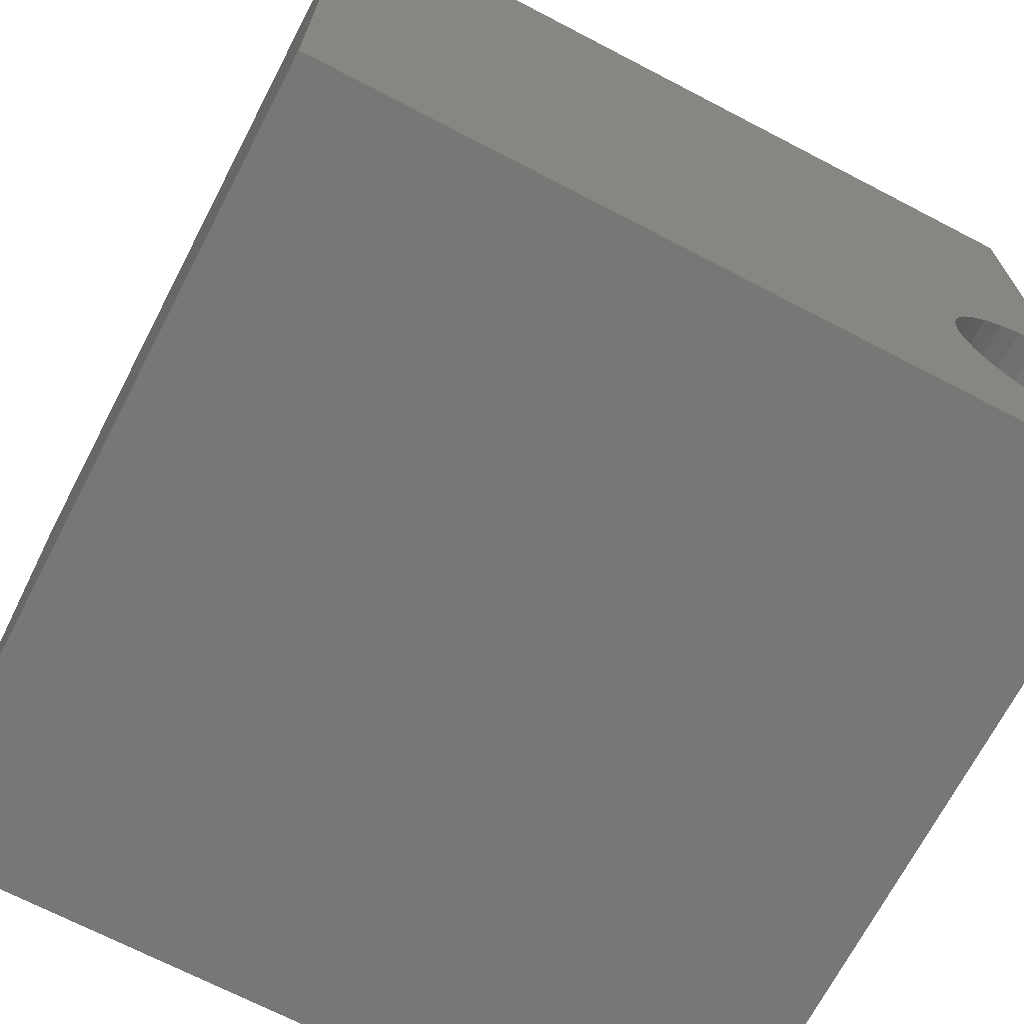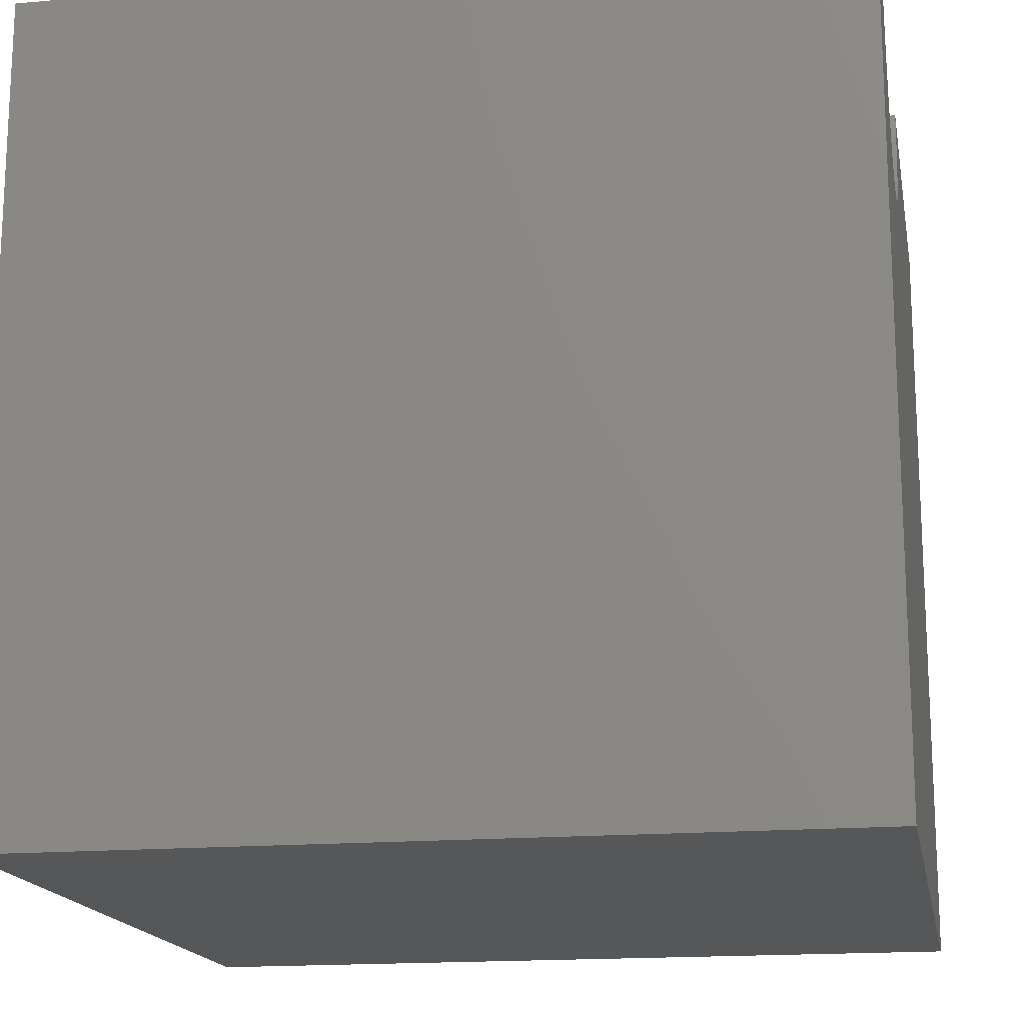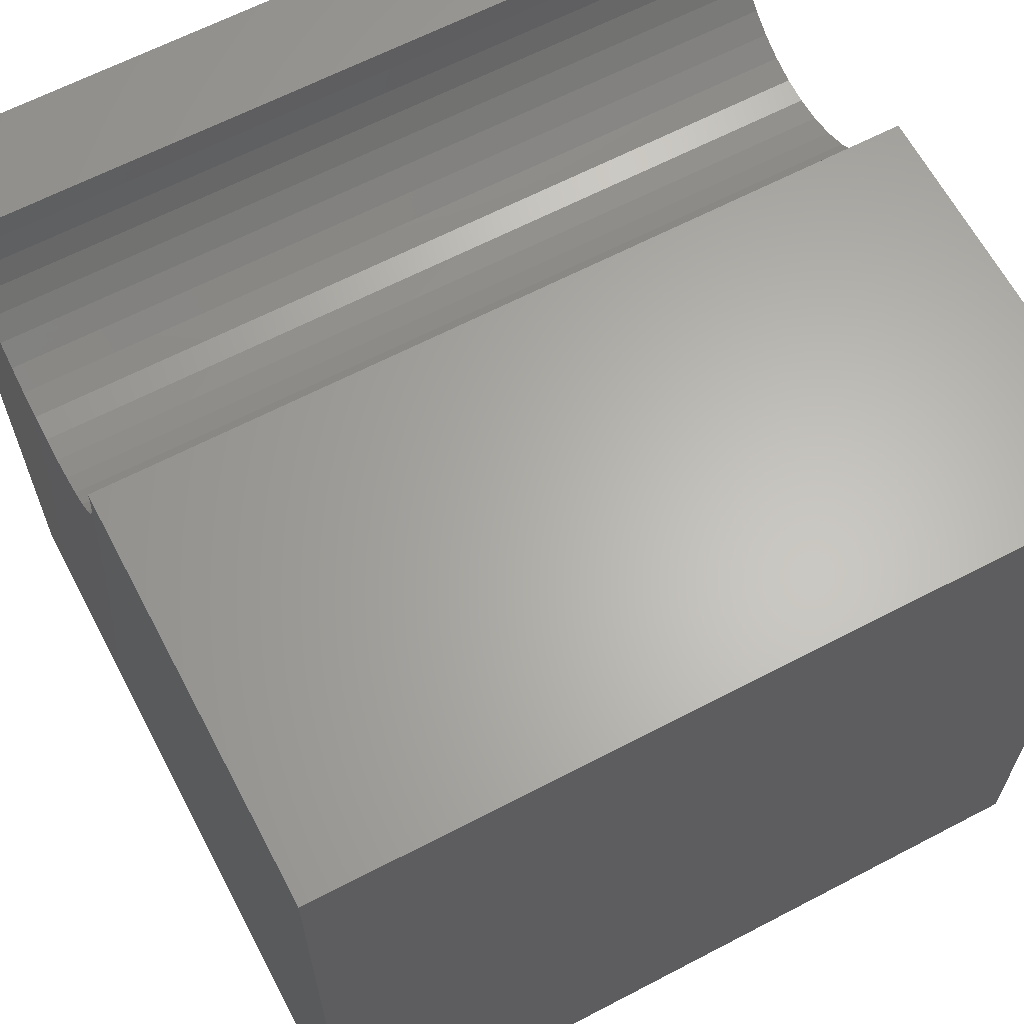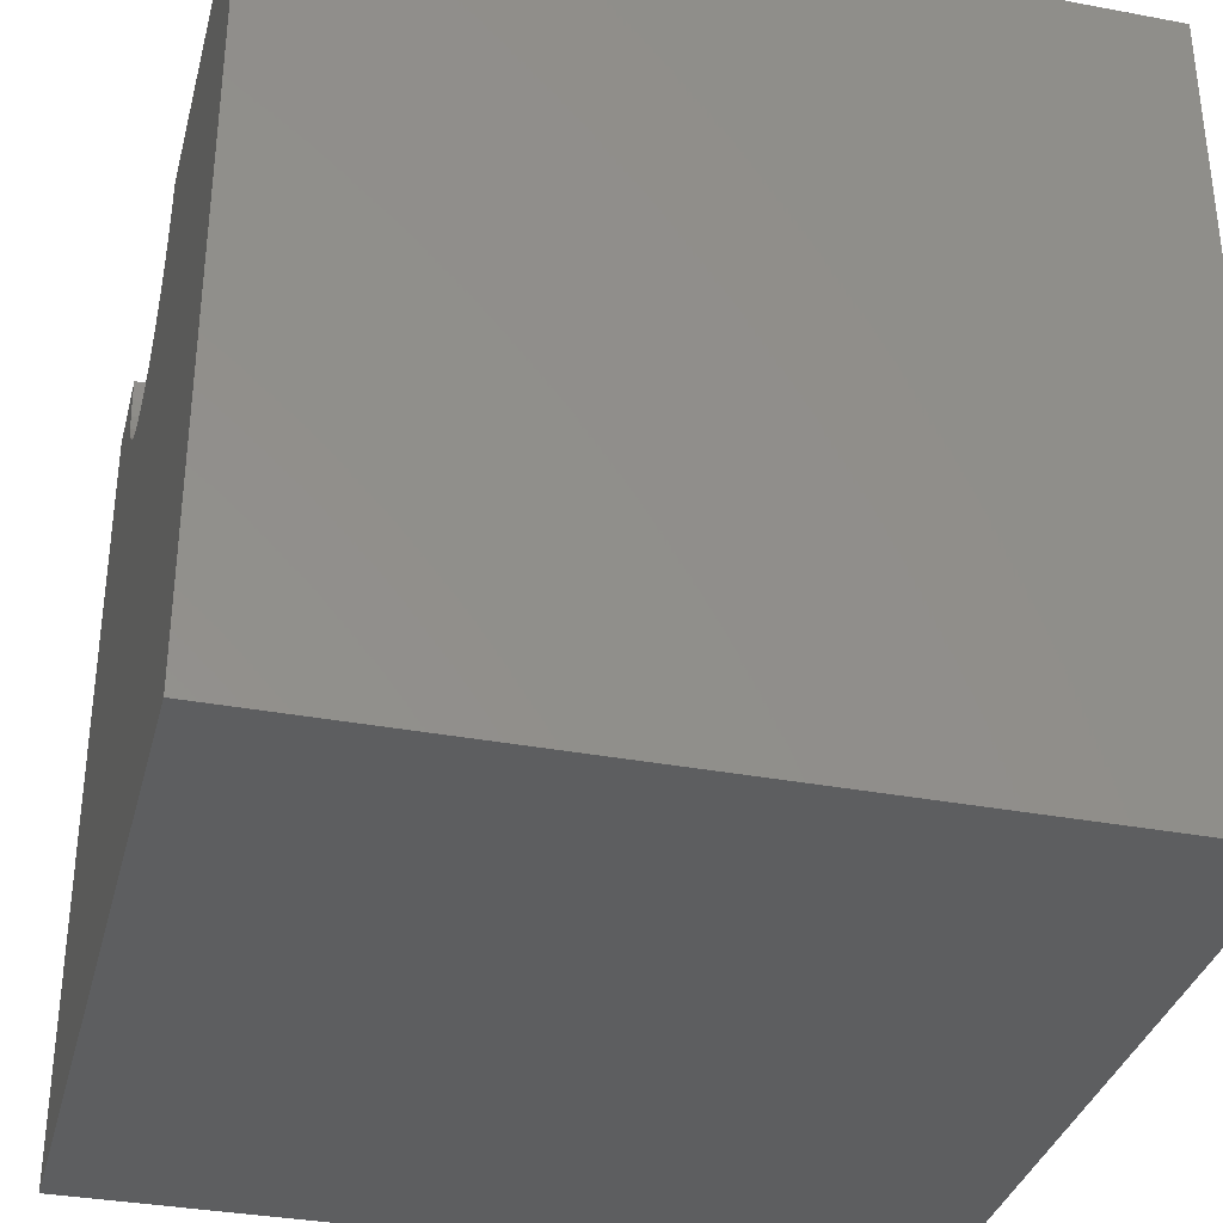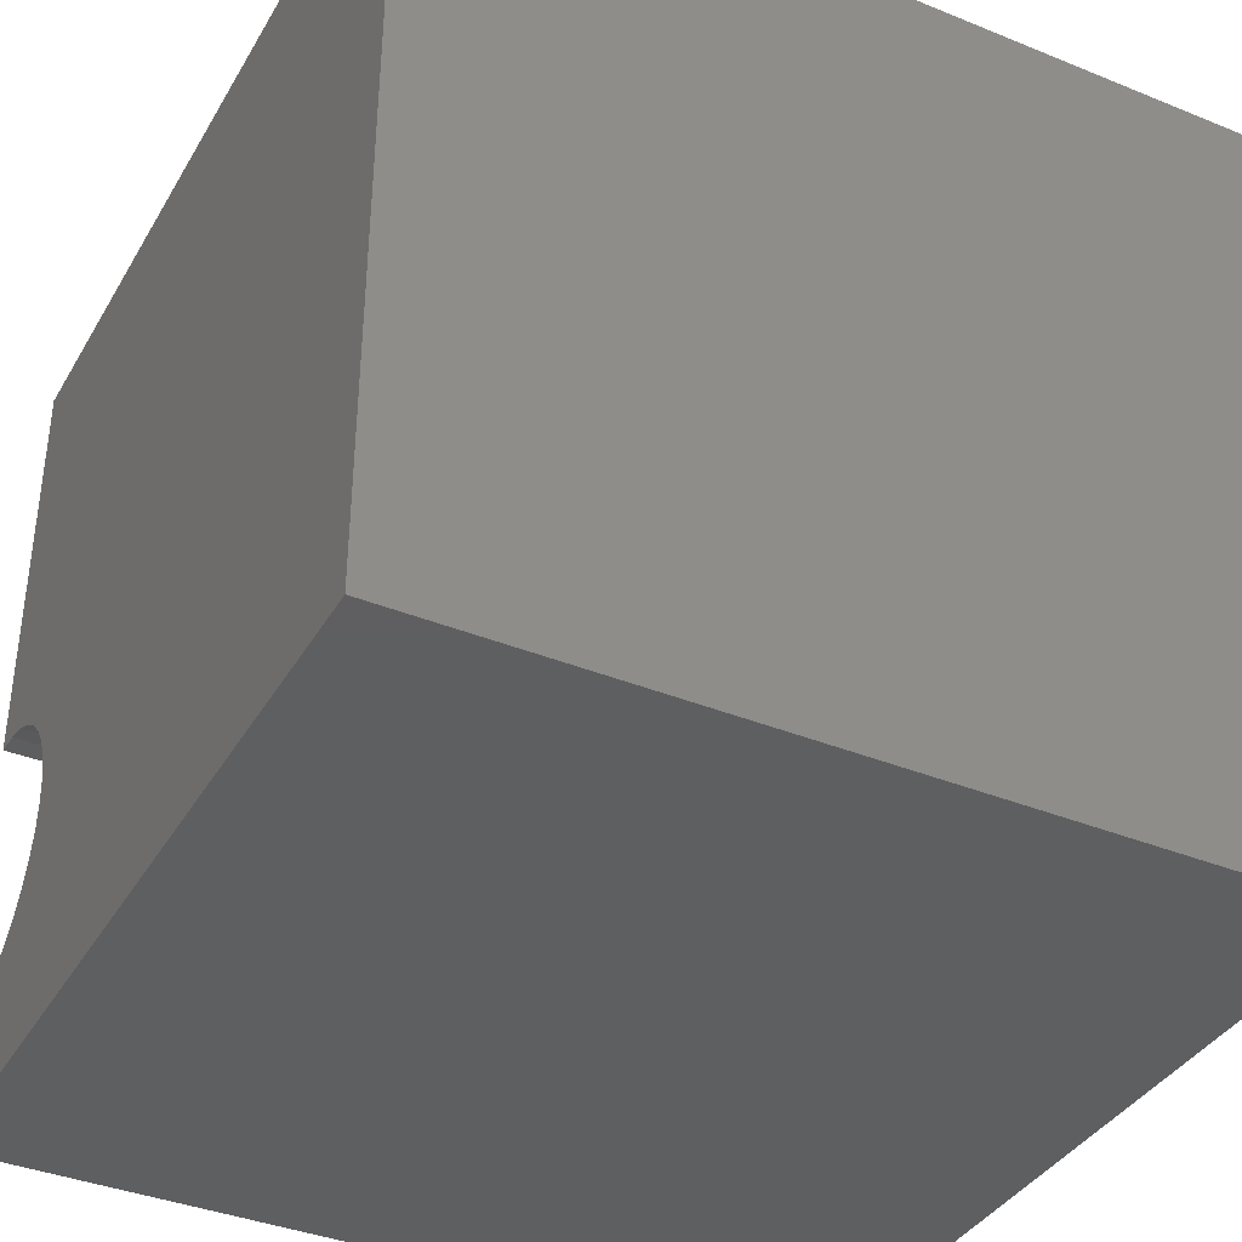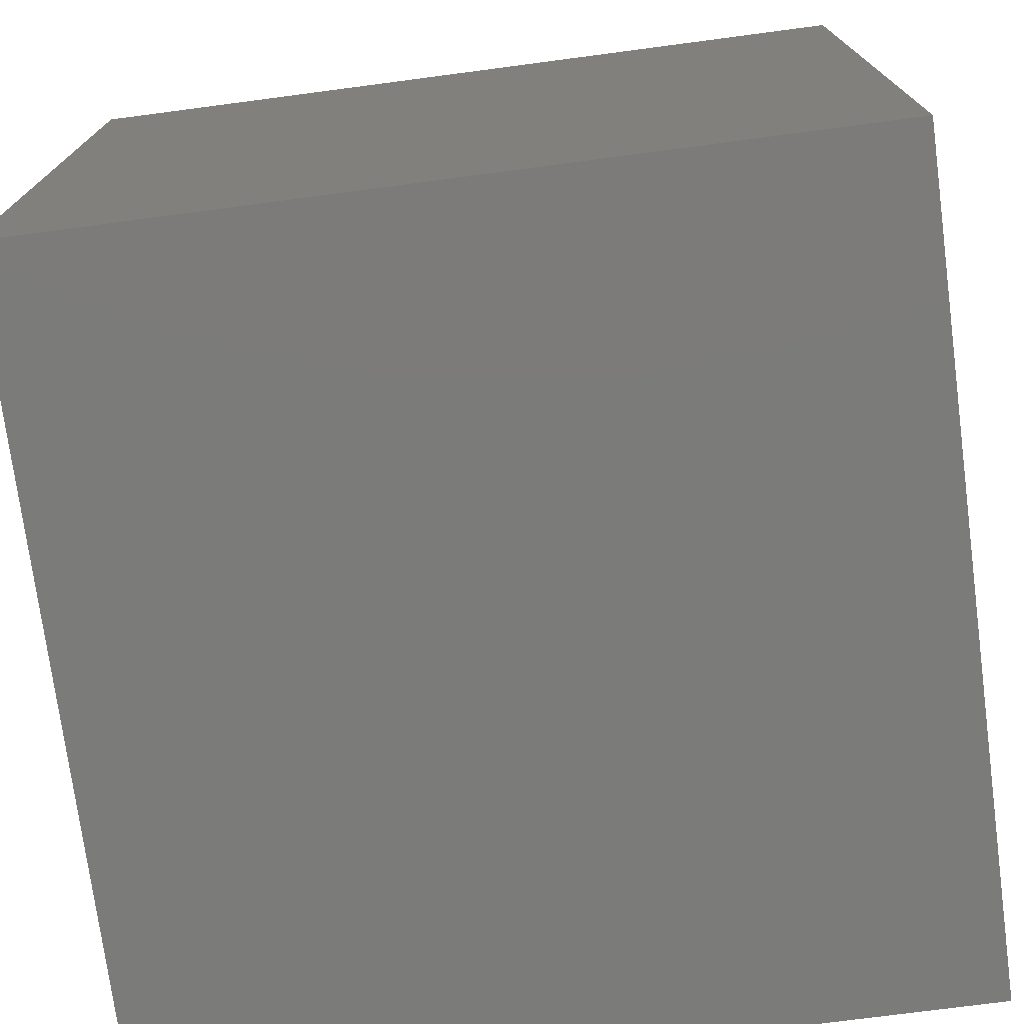
<metadata>
{"format":"stl","ext":"stl","renderer":"f3d","projection":"perspective","resolution":1024,"background":"white","views":[{"elev":-69.8,"azim":-117.5,"up":"+Y"},{"elev":-16.6,"azim":10.2,"up":"+Z"},{"elev":64.0,"azim":152.2,"up":"+Z"},{"elev":-34.4,"azim":165.8,"up":"+Z"},{"elev":-38.0,"azim":152.7,"up":"+Y"},{"elev":-74.4,"azim":-172.5,"up":"+Z"}]}
</metadata>
<code>
# stl→obj: 46 verts, 88 faces
v 10 4.891 10
v 10 10 10
v 0 4.891 10
v 0 10 10
v 0 4.864 9.687
v 0 1.281 10
v 0 1.308 9.687
v 0 0 10
v 0 1.39 9.383
v 0 0 0
v 0 1.523 9.097
v 0 1.703 8.84
v 0 1.926 8.617
v 0 2.183 8.437
v 0 2.469 8.304
v 0 4.246 8.617
v 0 10 0
v 0 3.989 8.437
v 0 3.703 8.304
v 0 4.469 8.84
v 0 4.649 9.097
v 0 4.782 9.383
v 0 2.773 8.222
v 0 3.086 8.195
v 0 3.399 8.222
v 10 1.281 10
v 10 0 10
v 10 1.308 9.687
v 10 0 0
v 10 1.523 9.097
v 10 1.39 9.383
v 10 4.649 9.097
v 10 10 0
v 10 4.782 9.383
v 10 4.864 9.687
v 10 4.469 8.84
v 10 4.246 8.617
v 10 3.989 8.437
v 10 2.773 8.222
v 10 2.469 8.304
v 10 2.183 8.437
v 10 3.703 8.304
v 10 3.399 8.222
v 10 3.086 8.195
v 10 1.926 8.617
v 10 1.703 8.84
f 1 2 3
f 3 2 4
f 5 3 4
f 6 7 8
f 8 7 9
f 8 9 10
f 10 9 11
f 10 11 12
f 12 13 10
f 10 13 14
f 10 14 15
f 16 17 18
f 18 17 19
f 16 20 17
f 17 20 21
f 17 21 4
f 4 21 22
f 4 22 5
f 15 23 10
f 10 23 24
f 10 24 17
f 17 24 25
f 17 25 19
f 6 8 26
f 26 8 27
f 28 26 27
f 29 30 27
f 27 30 31
f 27 31 28
f 32 33 34
f 34 33 2
f 34 2 35
f 35 2 1
f 32 36 33
f 33 36 37
f 33 37 38
f 39 40 29
f 29 40 41
f 38 42 33
f 33 42 43
f 33 43 29
f 29 43 44
f 29 44 39
f 41 45 29
f 29 45 46
f 29 46 30
f 17 33 10
f 10 33 29
f 2 33 4
f 4 33 17
f 29 27 10
f 10 27 8
f 6 26 28
f 6 28 7
f 7 28 31
f 7 31 9
f 9 31 30
f 9 30 11
f 11 30 46
f 11 46 12
f 12 46 45
f 12 45 13
f 13 45 41
f 13 41 14
f 14 41 40
f 14 40 15
f 15 40 39
f 15 39 23
f 23 39 44
f 23 44 24
f 24 44 43
f 24 43 25
f 25 43 42
f 25 42 19
f 19 42 38
f 19 38 18
f 18 38 37
f 18 37 16
f 16 37 36
f 16 36 20
f 20 36 32
f 20 32 21
f 21 32 34
f 21 34 22
f 22 34 35
f 22 35 5
f 5 35 1
f 5 1 3

</code>
